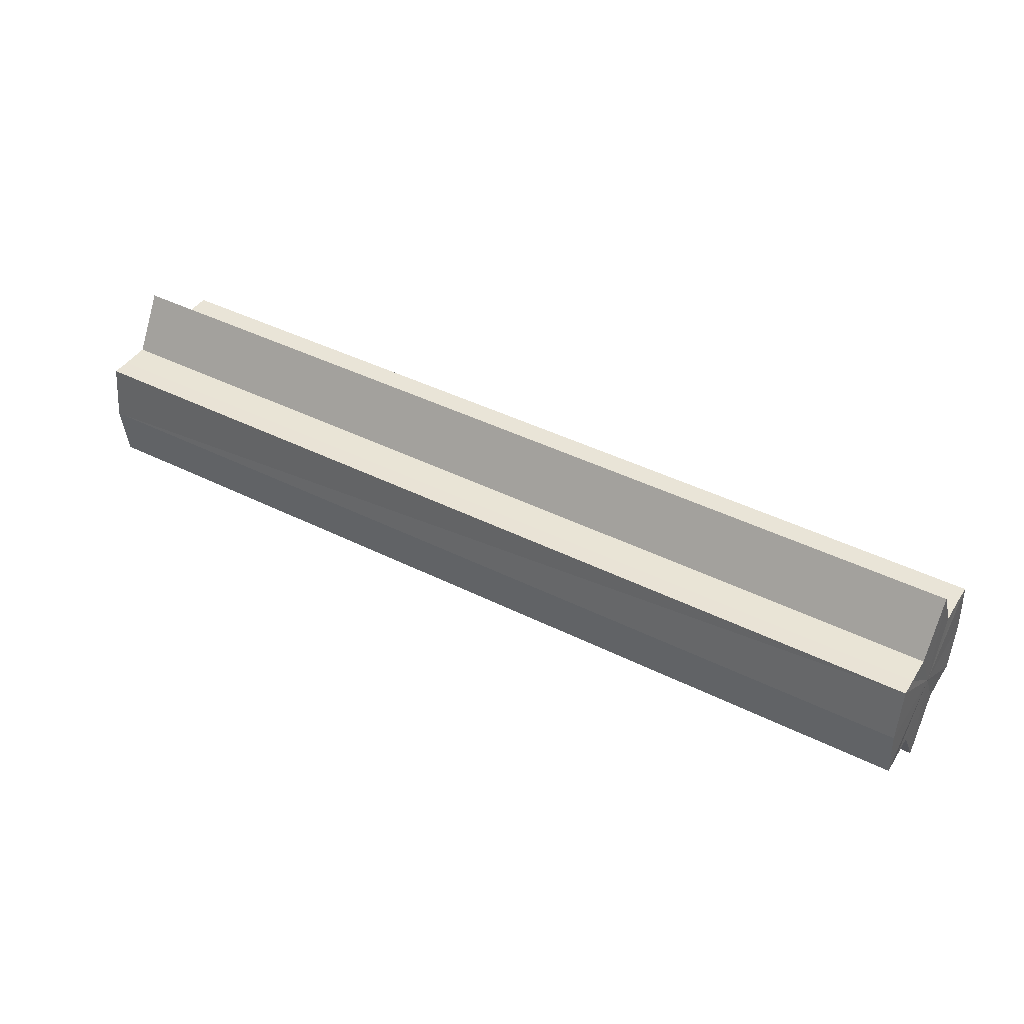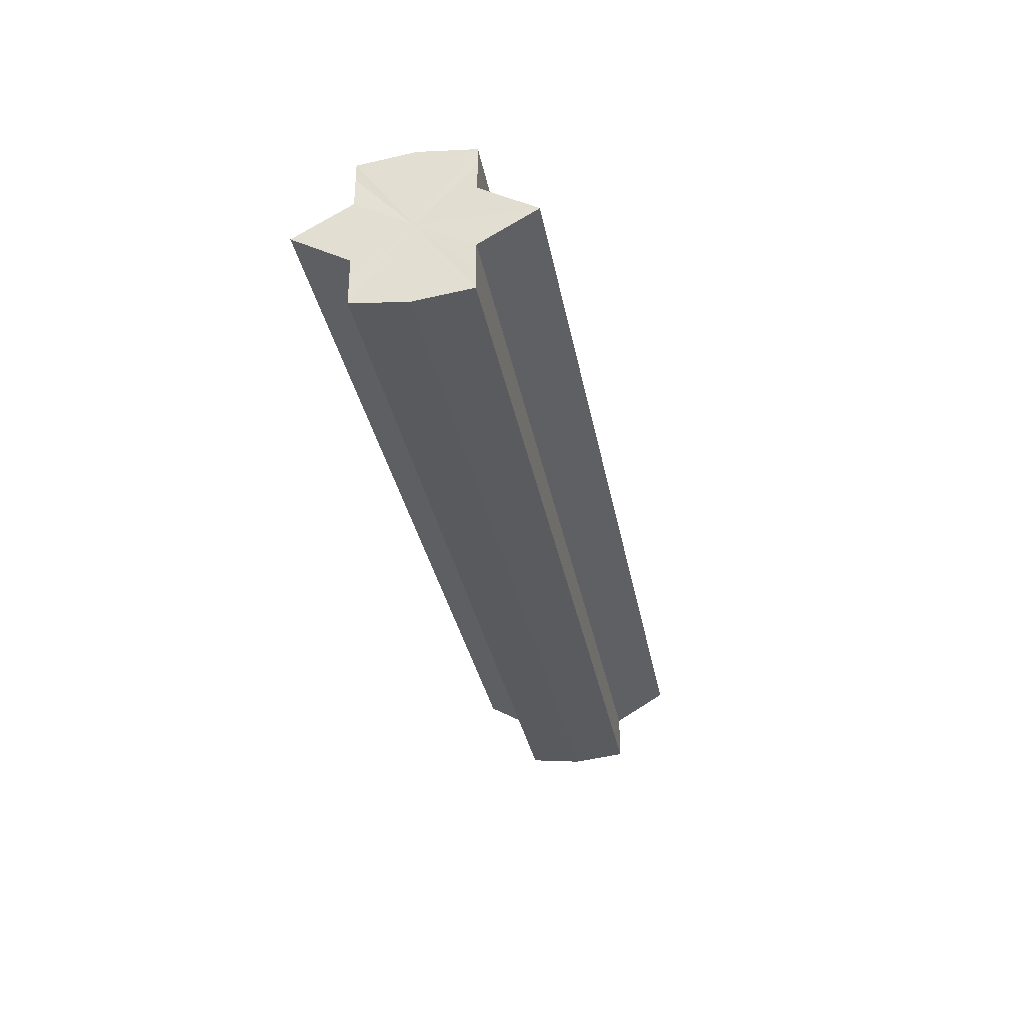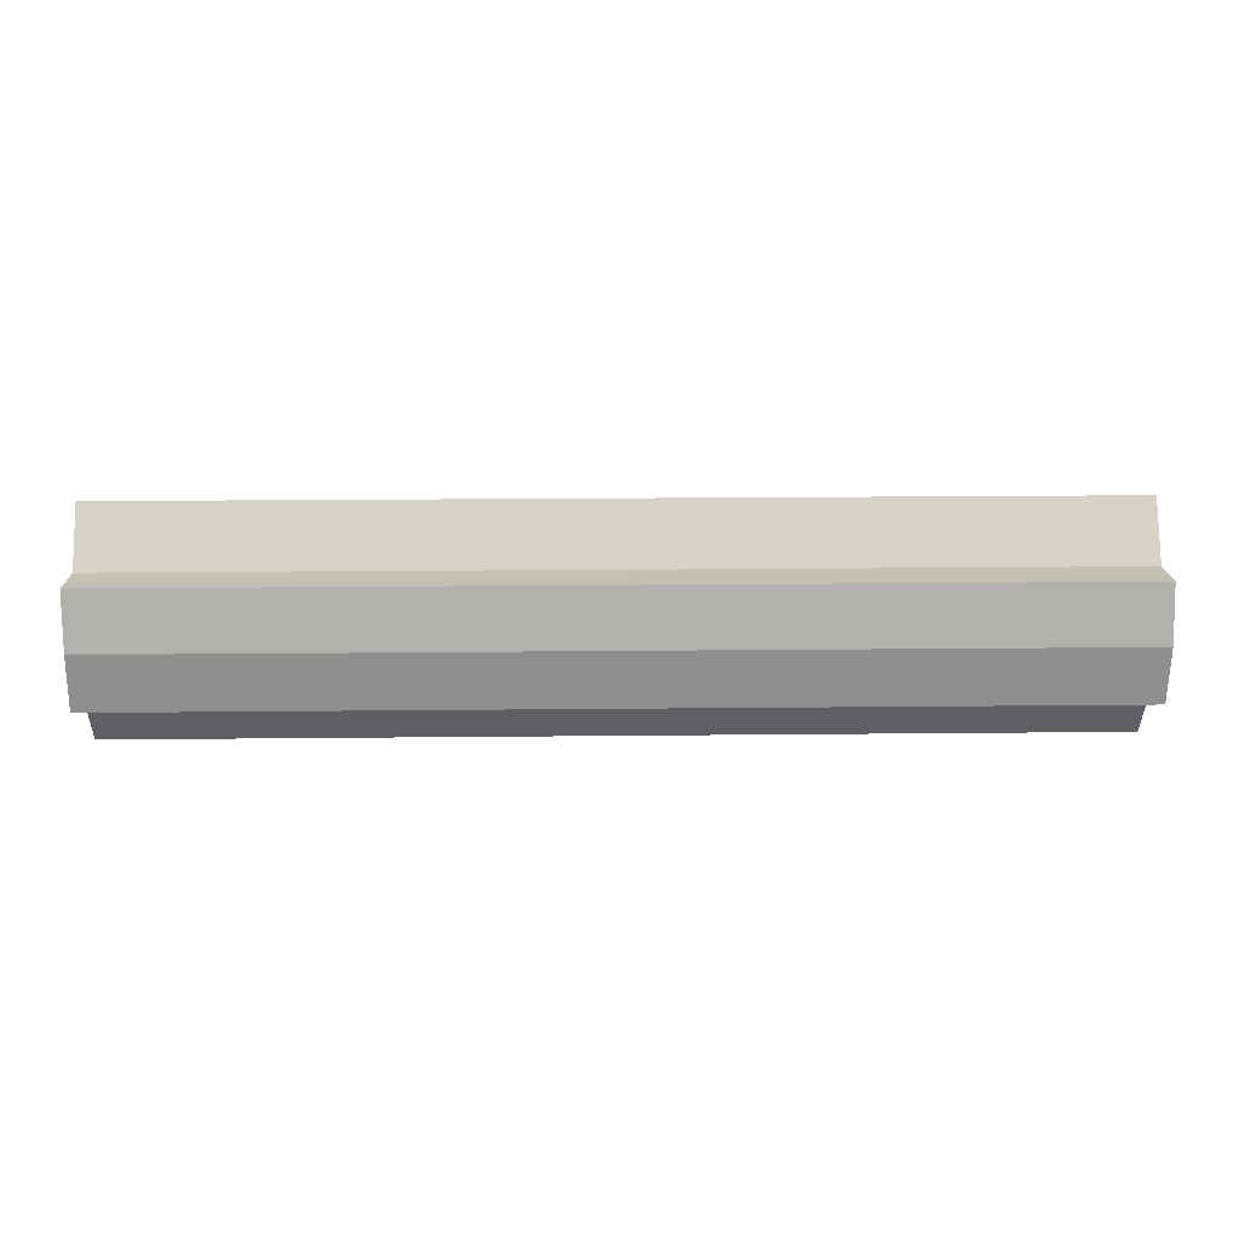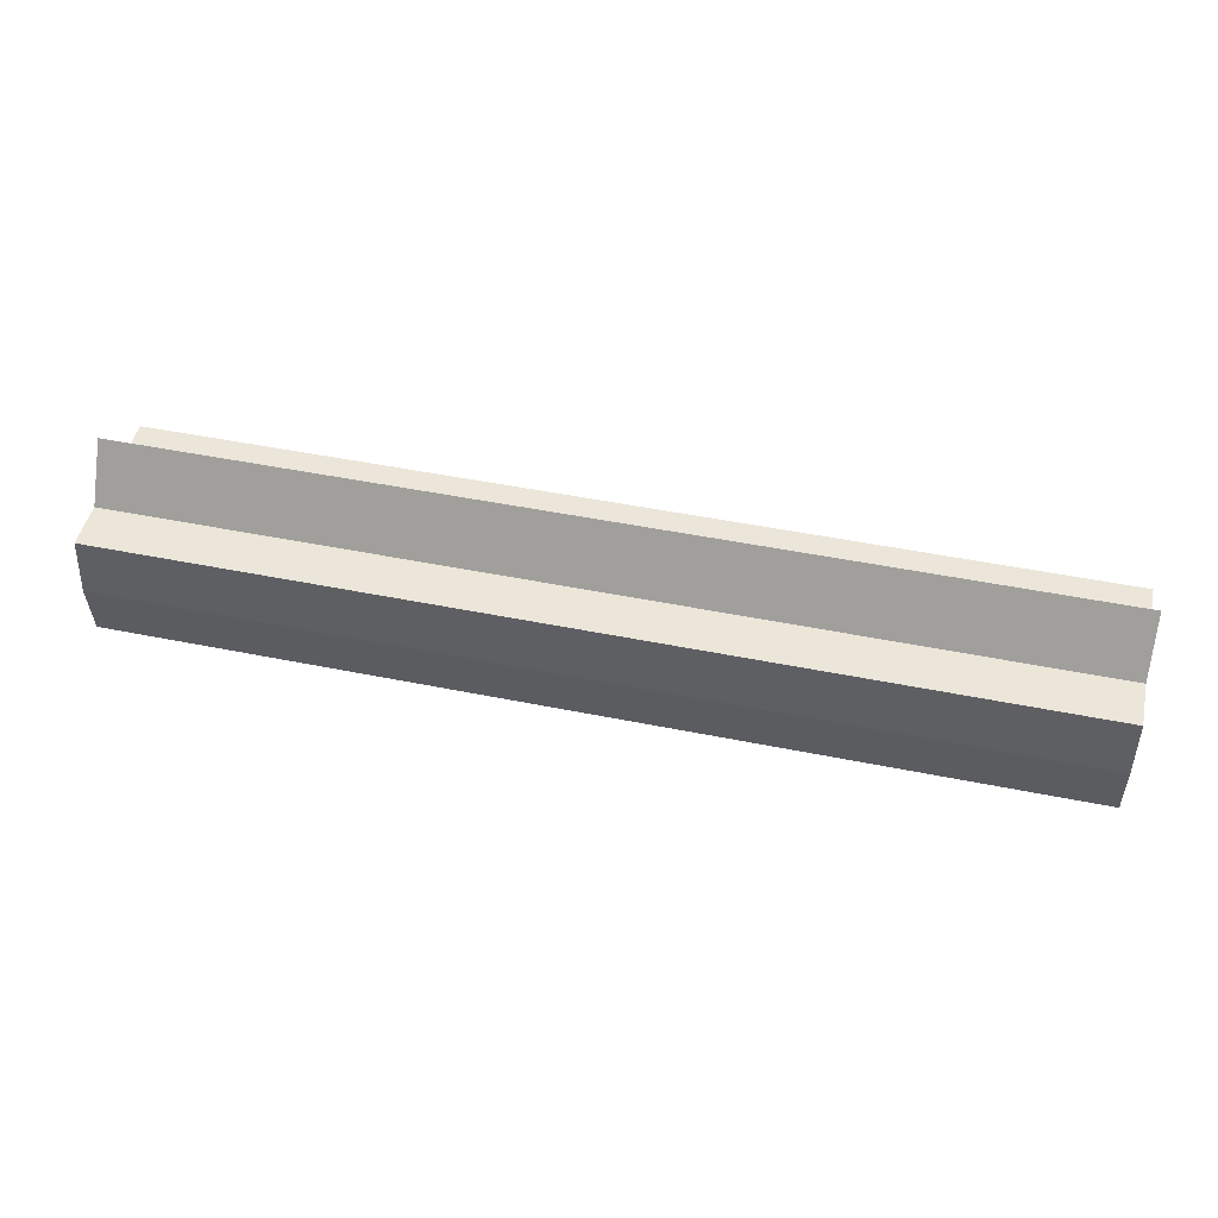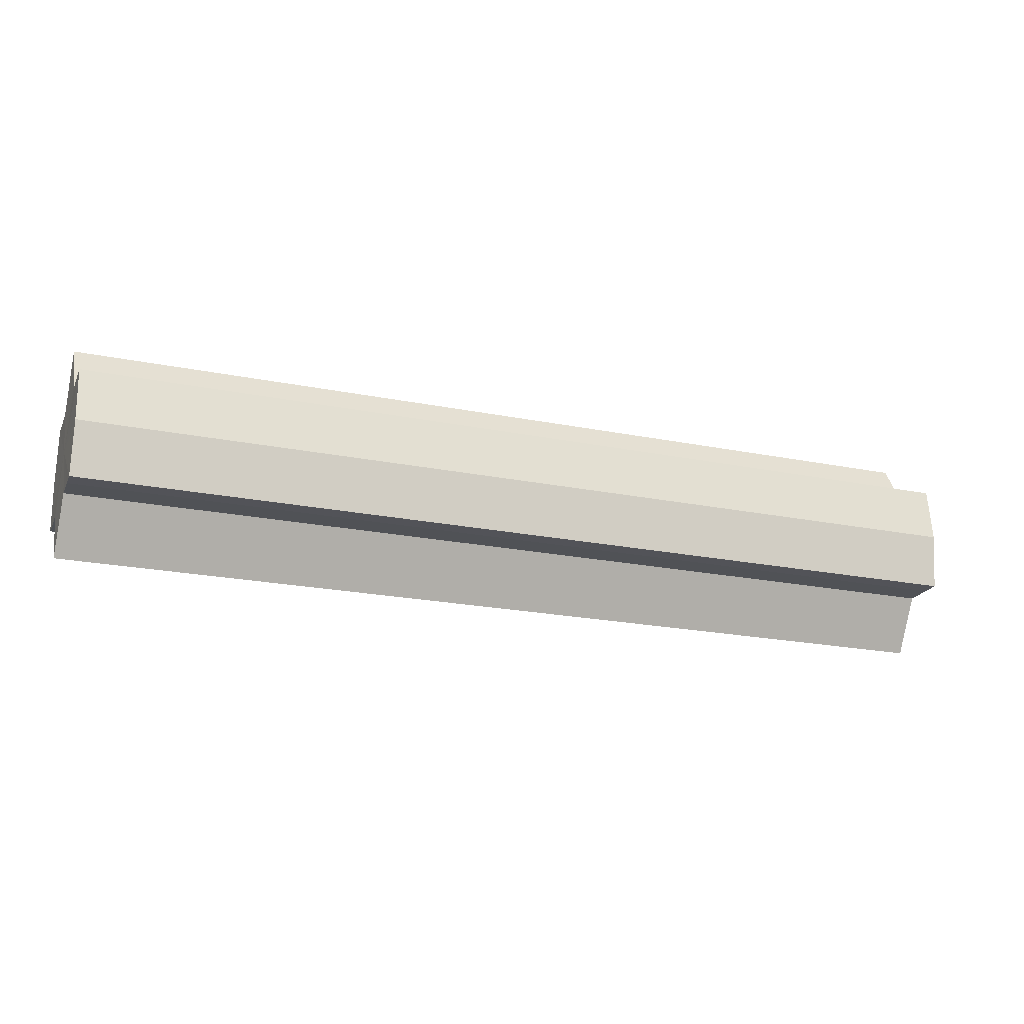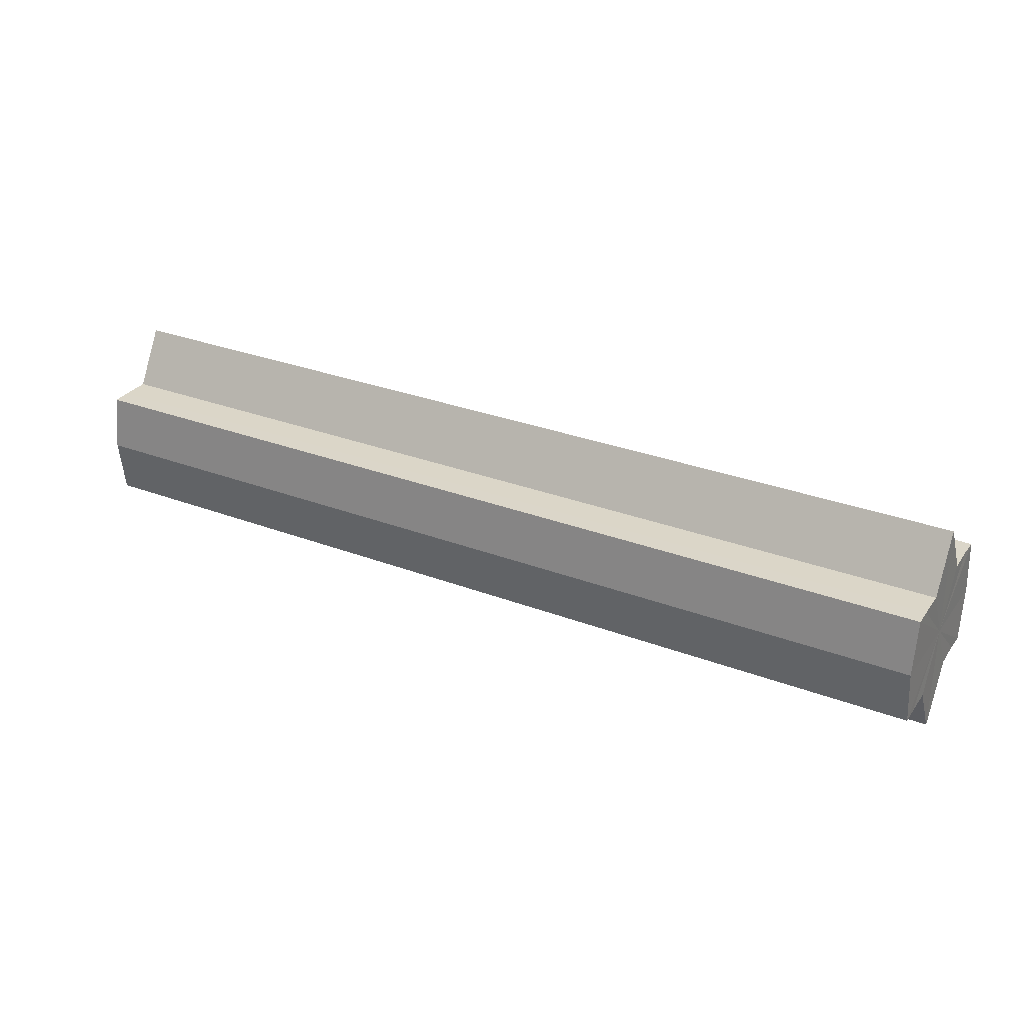
<metadata>
{"format":"obj","ext":"obj","renderer":"f3d","projection":"perspective","resolution":1024,"background":"white","views":[{"elev":42.5,"azim":30.8,"up":"+Y"},{"elev":-32.6,"azim":-79.6,"up":"+Z"},{"elev":17.9,"azim":-1.1,"up":"+Y"},{"elev":47.1,"azim":-167.0,"up":"+Y"},{"elev":-21.0,"azim":159.9,"up":"+Y"},{"elev":29.7,"azim":-150.7,"up":"+Y"}]}
</metadata>
<code>
o 18953
v 2171 1871 14.58
v 2171 1871 14.58
v 2171 1871 14.58
v 2171 1871 14.58
v 2171 1871 14.58
v 2171 1871 14.58
v 2171 1871 14.58
v 2171 1871 14.58
v 2171 1871 14.58
v 2171 1871 14.56
v 2171 1871 14.58
v 2171 1871 14.57
v 2171 1871 14.57
v 2171 1871 14.58
v 2171 1871 14.56
v 2171 1871 14.57
v 2171 1871 14.58
v 2171 1871 14.57
v 2171 1871 14.57
v 2171 1871 14.57
v 2171 1871 14.57
v 2171 1871 14.56
v 2171 1871 14.57
v 2171 1871 14.56
v 2171 1871 14.57
v 2171 1871 14.57
v 2171 1871 14.57
v 2171 1871 14.58
v 2171 1871 14.57
v 2171 1871 14.56
v 2171 1871 14.56
v 2171 1871 14.56
v 2171 1871 14.56
v 2171 1871 14.55
v 2171 1871 14.56
v 2171 1871 14.55
v 2171 1871 14.55
v 2171 1871 14.55
v 2171 1871 14.55
v 2171 1871 14.55
v 2171 1871 14.56
v 2171 1871 14.55
v 2171 1871 14.56
v 2171 1871 14.56
v 2171 1871 14.55
v 2171 1871 14.55
v 2171 1871 14.55
v 2171 1871 14.55
v 2171 1871 14.55
v 2171 1871 14.55
v 2171 1871 14.55
v 2171 1871 14.55
v 2171 1871 14.55
v 2171 1871 14.55
v 2171 1871 14.55
v 2171 1871 14.55
v 2171 1871 14.56
v 2171 1871 14.55
v 2171 1871 14.55
v 2171 1871 14.56
v 2171 1871 14.55
v 2171 1871 14.57
v 2171 1871 14.56
v 2171 1871 14.56
v 2171 1871 14.56
v 2171 1871 14.57
v 2171 1871 14.57
v 2171 1871 14.56
v 2171 1871 14.56
v 2171 1871 14.58
v 2171 1871 14.57
v 2171 1871 14.55
v 2171 1871 14.56
v 2171 1871 14.55
v 2171 1871 14.55
v 2171 1871 14.58
v 2171 1871 14.57
v 2171 1871 14.57
v 2171 1871 14.57
v 2171 1871 14.56
v 2171 1871 14.57
v 2171 1871 14.56
v 2171 1871 14.58
v 2171 1871 14.58
v 2171 1871 14.58
v 2171 1871 14.57
v 2171 1871 14.57
v 2171 1871 14.57
v 2171 1871 14.57
v 2171 1871 14.56
v 2171 1871 14.56
v 2171 1871 14.56
v 2171 1871 14.56
v 2171 1871 14.55
v 2171 1871 14.55
v 2171 1871 14.55
v 2171 1871 14.55
v 2171 1871 14.55
f 1 2 3
f 4 1 5
f 5 6 7
f 7 8 9
f 10 8 11
f 10 12 8
f 10 13 12
f 10 11 14
f 10 15 13
f 16 14 17
f 10 14 18
f 19 20 16
f 10 18 21
f 22 23 19
f 24 25 22
f 25 26 27
f 26 28 29
f 10 21 30
f 31 30 32
f 10 30 33
f 34 35 31
f 10 33 36
f 37 38 34
f 39 40 37
f 40 41 42
f 41 43 44
f 10 36 45
f 46 45 47
f 10 45 48
f 49 50 46
f 10 48 51
f 52 53 49
f 53 54 55
f 10 51 56
f 10 56 57
f 10 57 15
f 58 51 59
f 60 61 58
f 62 15 63
f 64 65 60
f 66 67 62
f 68 69 64
f 70 71 66
f 69 72 73
f 72 74 75
f 76 77 70
f 77 78 79
f 78 80 81
f 82 83 84
f 82 85 83
f 82 84 86
f 82 87 85
f 82 86 88
f 82 89 87
f 82 88 90
f 82 91 89
f 82 90 92
f 82 93 91
f 82 92 94
f 82 95 93
f 82 94 96
f 82 97 95
f 82 96 98
f 82 98 97

</code>
